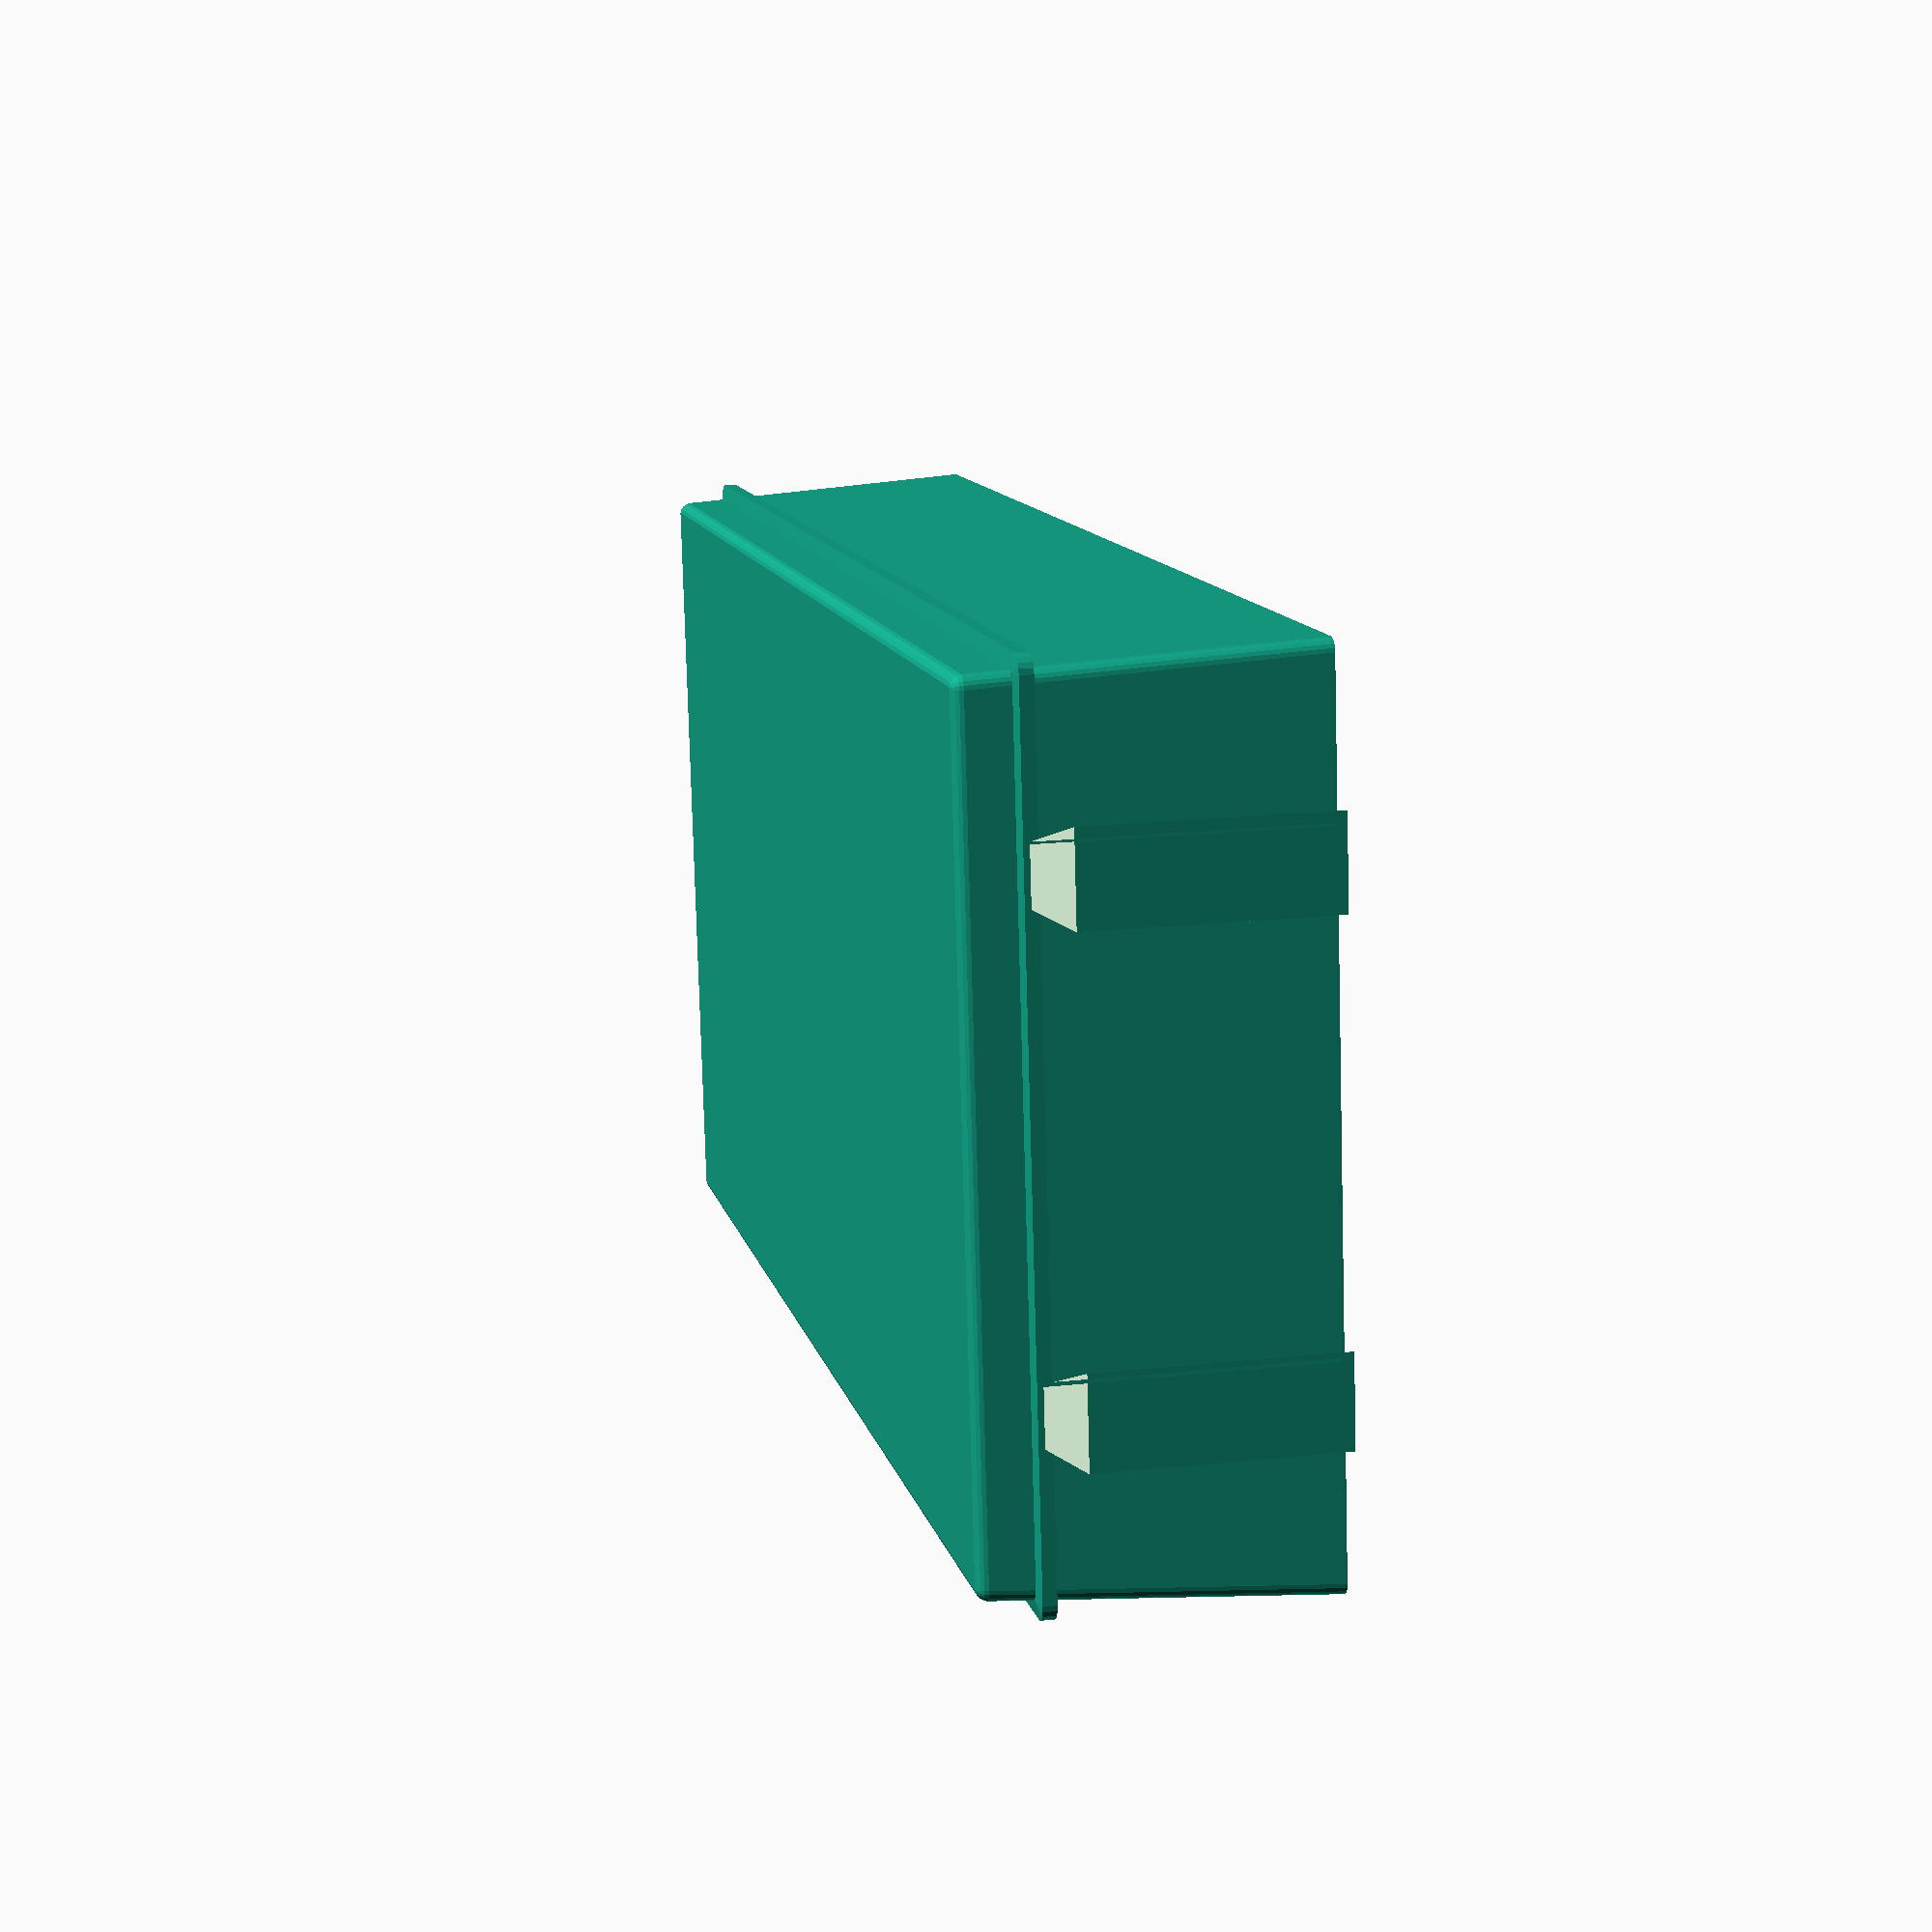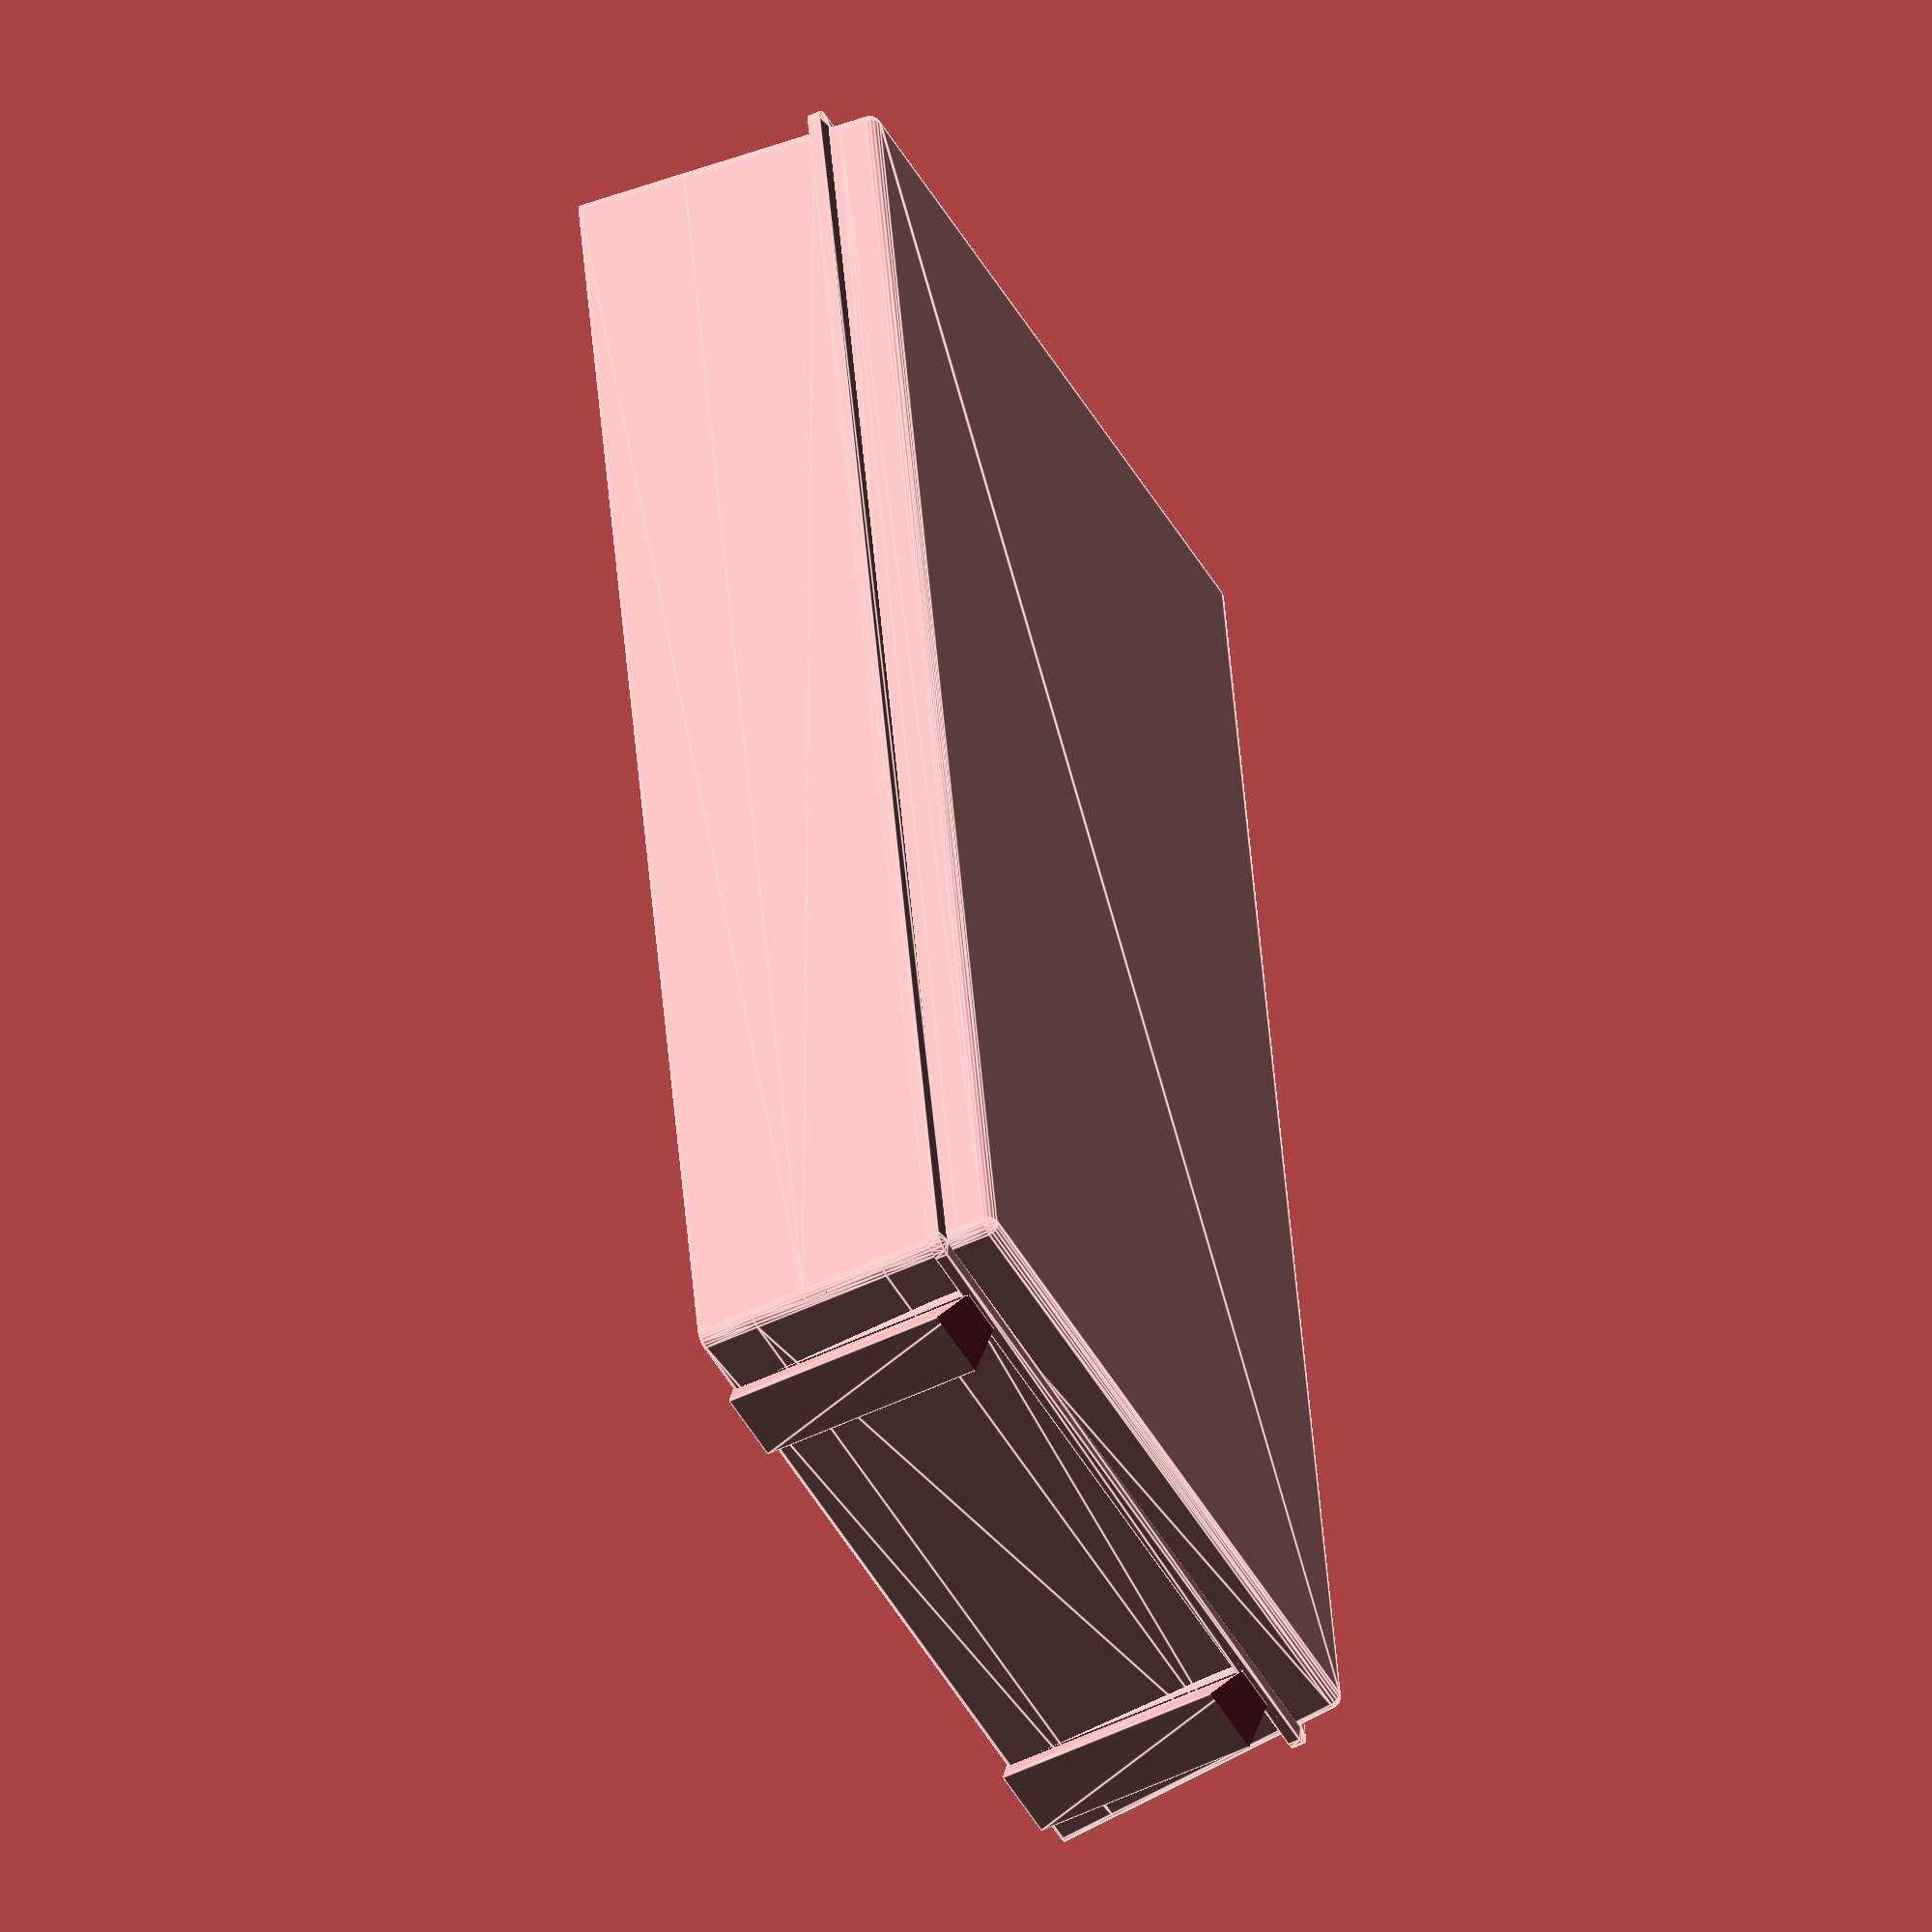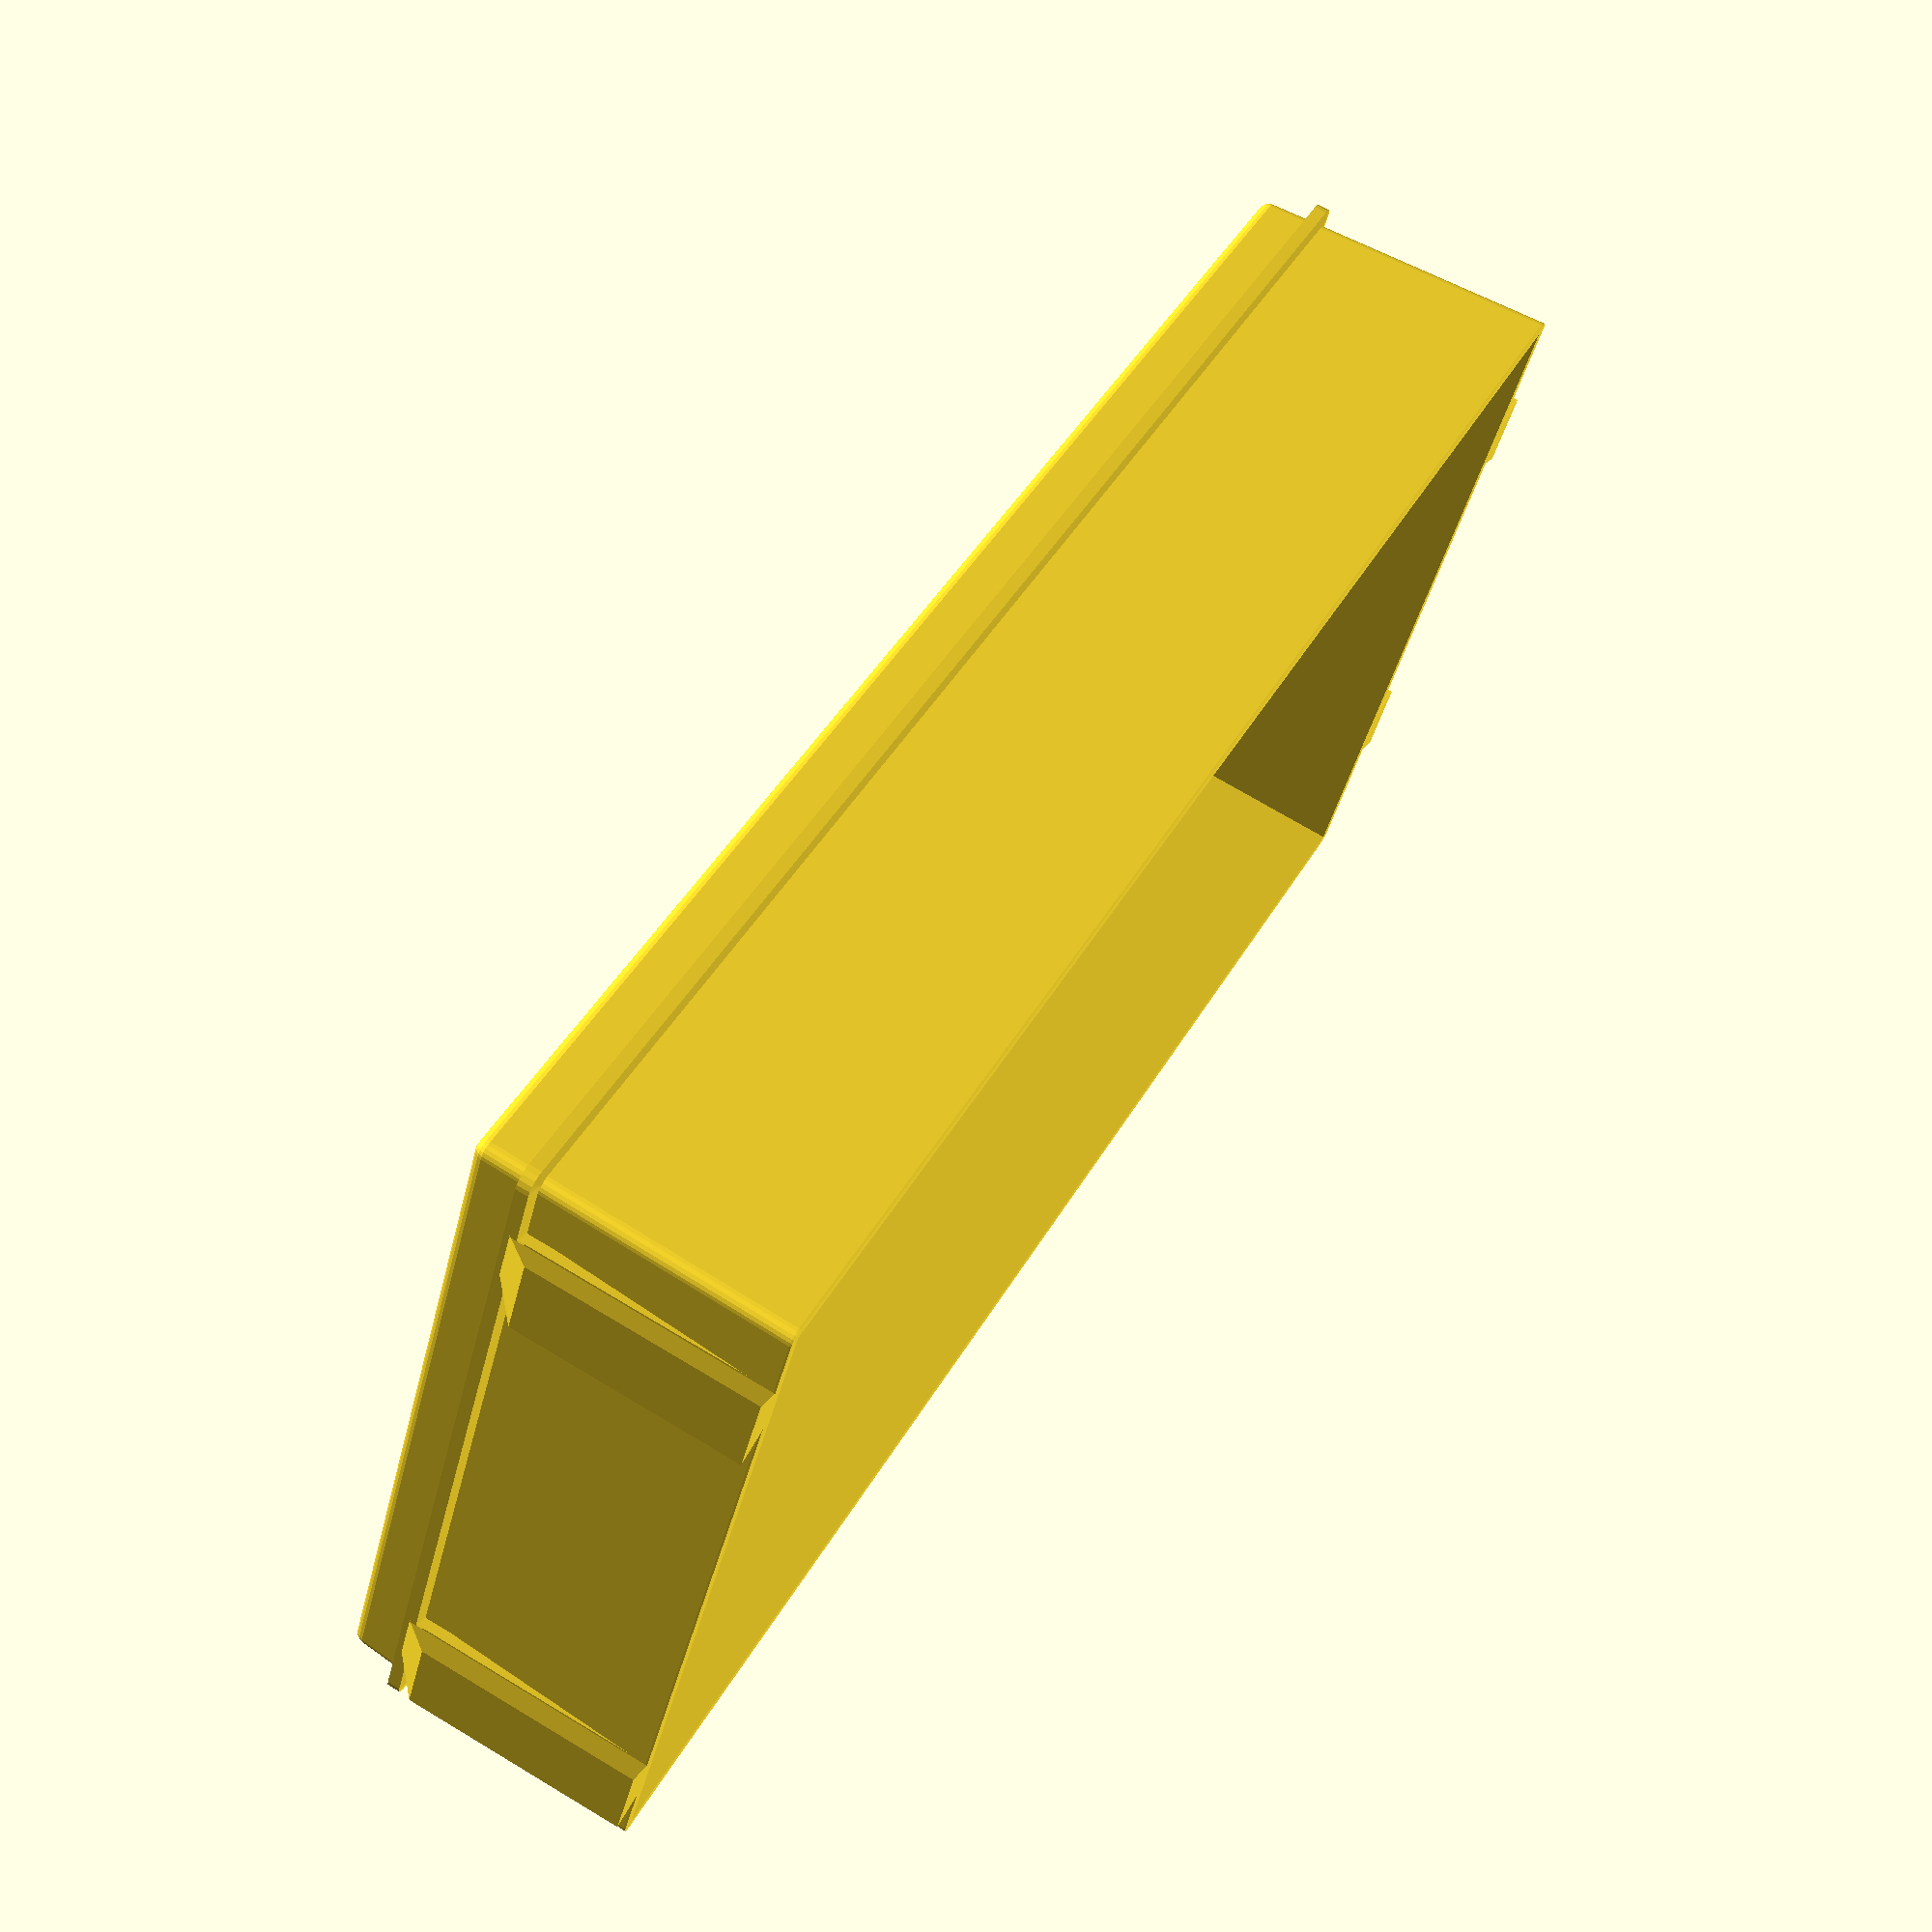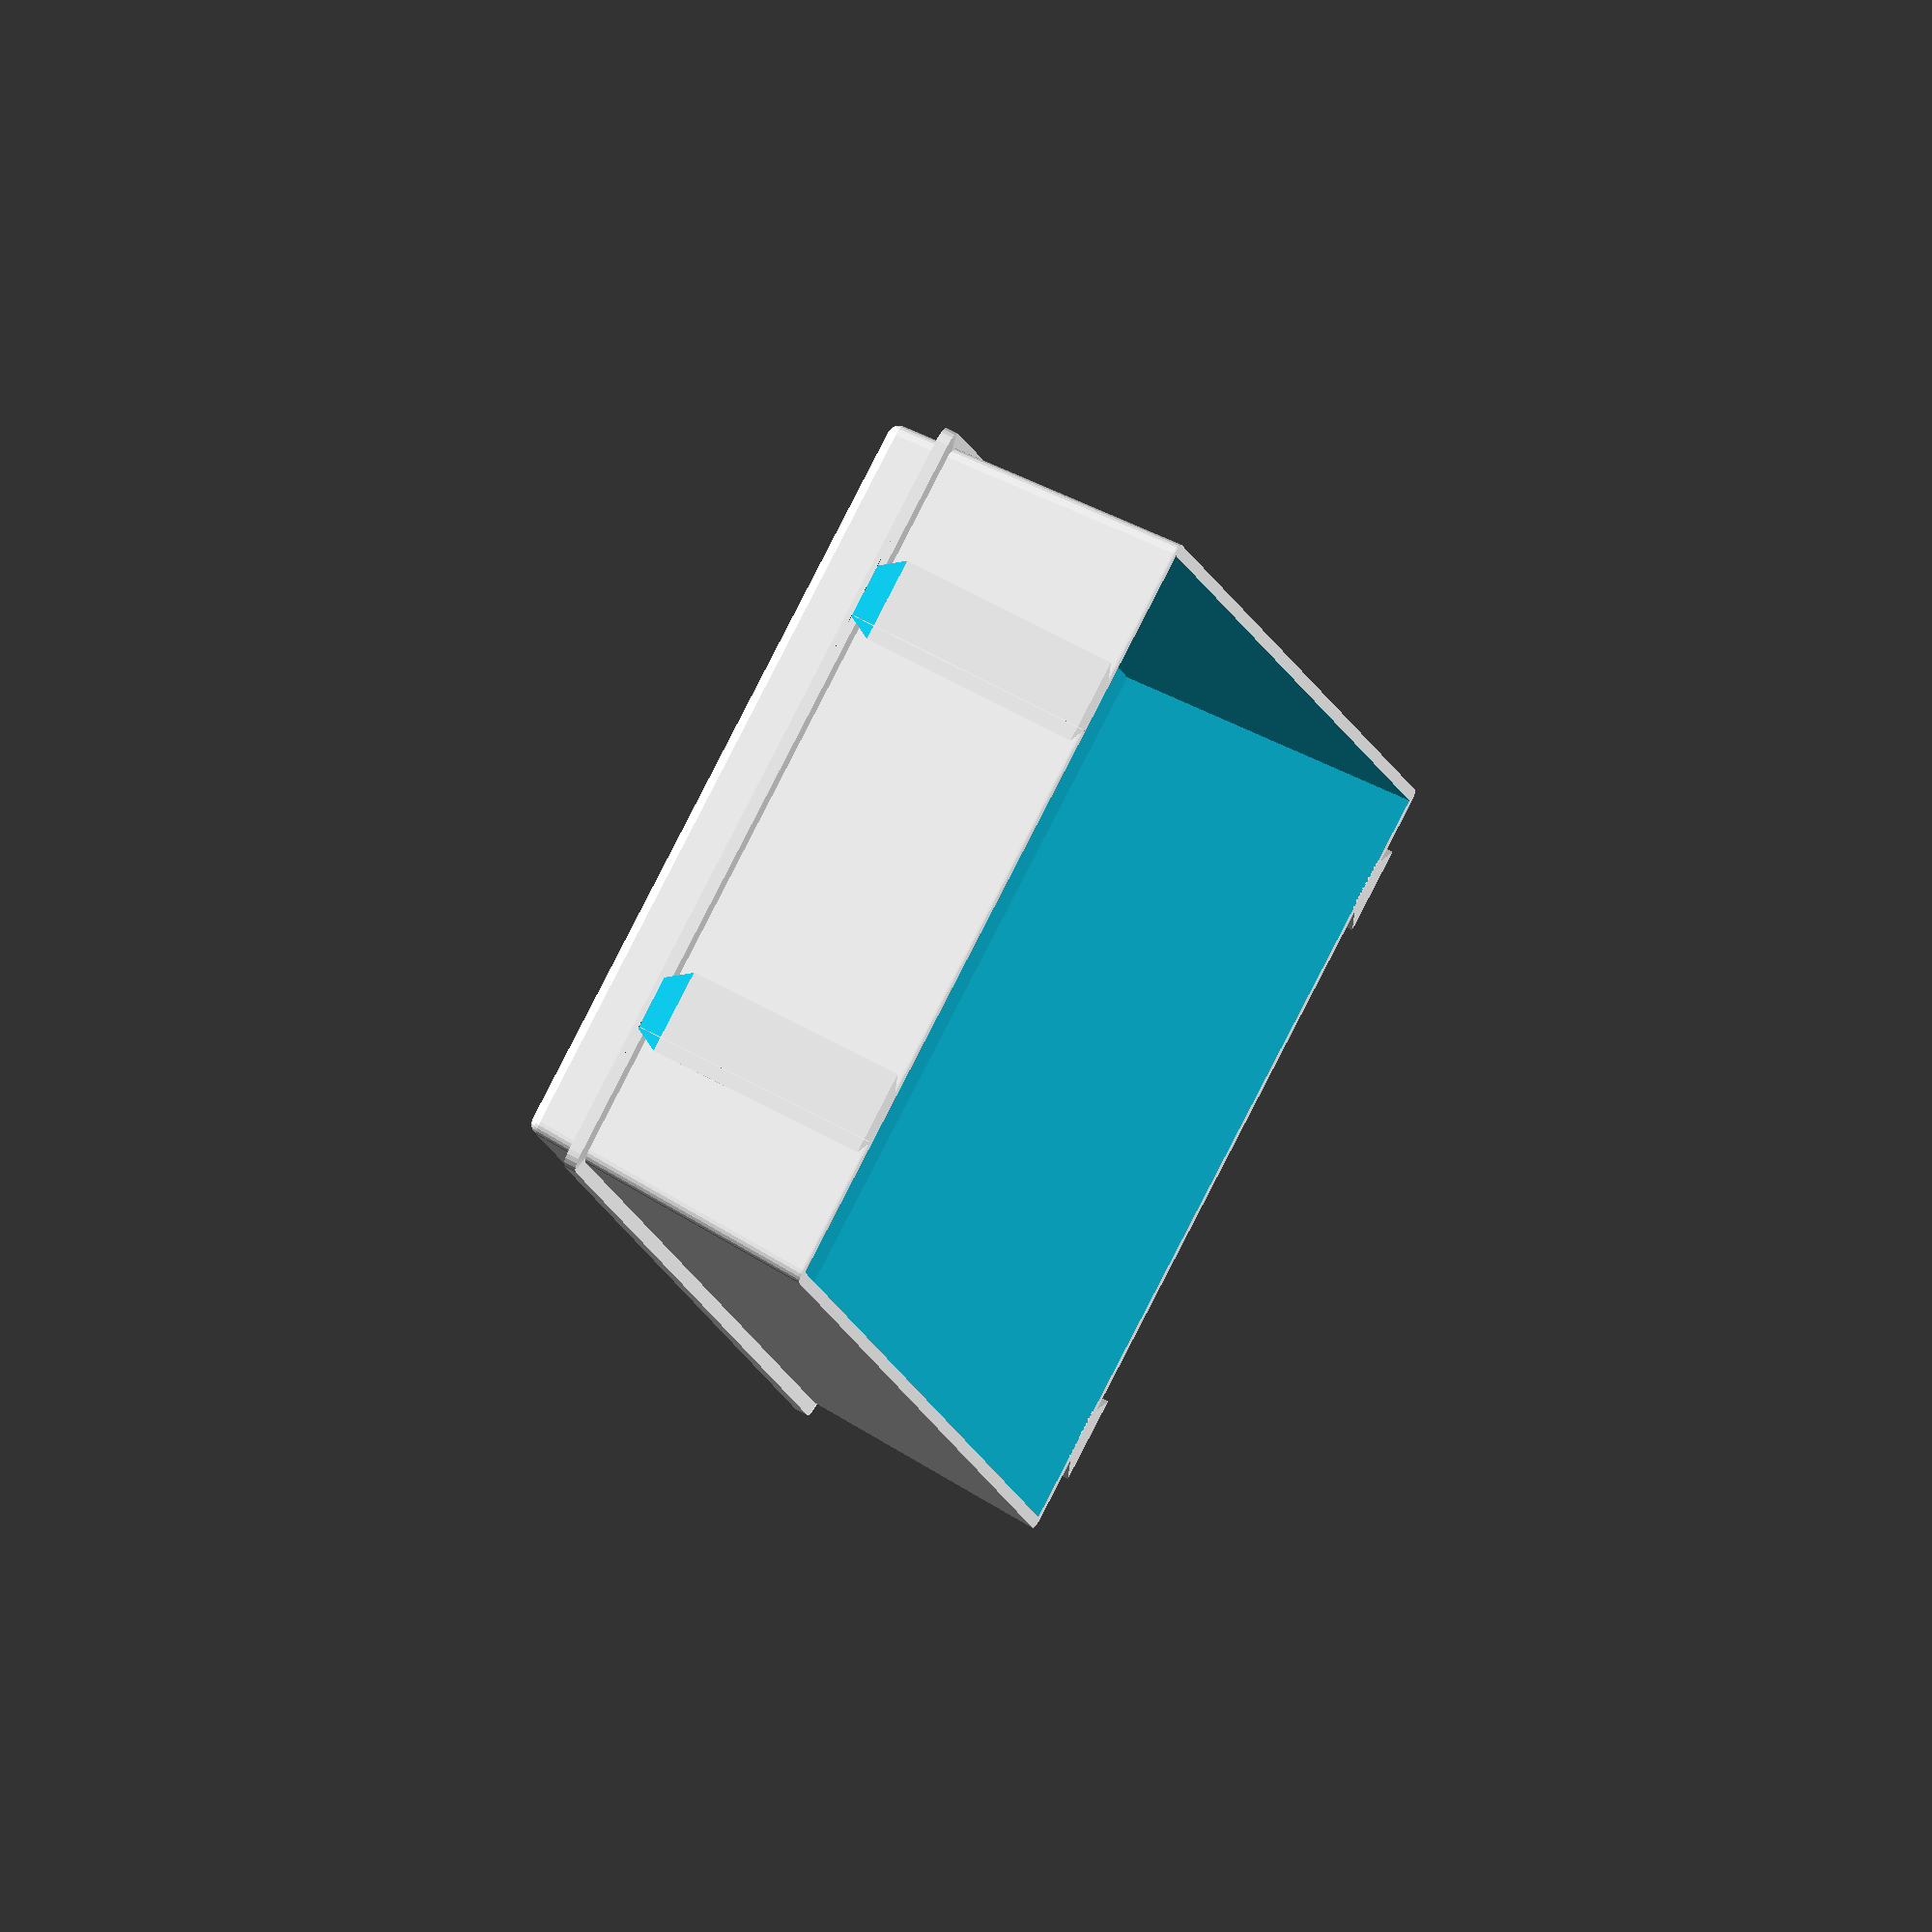
<openscad>
// some simple but versatile thin-walled storage boxes
//
//
// Background:
//   - CAD manual: http://www.openscad.org/documentation.html
//   - possibility to attach to parts from raspi_RJ45fix.scad
//
// Andreas Merz 2019-01-12, v0.8 
// GPLv3 or later, see http://www.gnu.org/licenses





//-------------------------------
// dovetail
//
//       w2
//    ---------
//    \       /  h
//     ---+---
//       w1
//-------------------------------

module schwalbenschwanz(h=2, w1=4, w2=6) {
             //w1=(w2-h*tan(30));      // Flankenwinkel 30 deg
             c=0.16;   // clearance / spiel in mm
             polygon(points=[[-w1/2+c,0],[w1/2-c,0],[w2/2-c,h],[-w2/2+c,h]]);
}

module dovetail3D(h=20, s=45, t=0.8) {
         c=0.3;   // clearance / spiel in mm
         difference() { 
           linear_extrude(height=h)
              union() {
                schwalbenschwanz();
                translate([-2+c,-t]) square([4-2*c,t]);

              }
           rotate([s,0,0]) translate([-4,0,-4]) cube([8, 4, 4]);
         }
 }


// Werkzeuge, um Fasen mit minkowsky() herzustellen

module pyramid(h=1) {
    linear_extrude(height=h, scale=0) rotate([0,0,45]) square(sqrt(2)*h,center=true);
}

module octaeder(r=1) {
  union() {
    pyramid(h=r);
    rotate([180,0,0]) pyramid(h=r);
  }
}

module halfsphere(r=1) {
  intersection() { 
    sphere(r, $fn=20); 
    translate([-2,-2,0]*r) cube(4*r);
  }
}


module trapezrot(r=1) {
   rotate_extrude($fn=20)
      polygon([[0,r/2],[r,r/3],[r,-r/3],[0,-r/2]]);
}

// add-on to avoid warping
module mouseear4(xm=50, ym=100, hm=0.45) {
  rm=9;
  linear_extrude(height=hm)
    union() {
      translate([0,  0]) circle(r=rm);
      translate([xm, 0]) circle(r=rm);
      translate([0, ym]) circle(r=rm);
      translate([xm,ym]) circle(r=rm);
    }
}


//------------------------
// simple brick-shaped box
//------------------------
module am_boxA(x=50, y=100, z=20) {
  // x,y,z: inner dimensions
  w=0.8;    // wall thickness
  union() {
    difference() {
      minkowski() {        // outer contour, chamfered
        cube([x,y,z]);
        rotate([180,0,0]) pyramid(h=w);
      }
      cube([x,y,z+w]);
    }
  }
}

//------------------------
// stackable box
//------------------------
module am_boxB(x=50, y=100, z=20) {
  // x,y,z: inner dimensions
  w=0.8;         // wall thickness
  c=0.6;         // clearance
  sx=(x+2*w+c)/x;  // slope factor x
  sy=(y+2*w+c)/y;  // slope factor y
  union() {
    difference() {
      union() {
        minkowski() {                    // outer contour, chamfered
          linear_extrude(height=z, scale=[sx,sy]) square([x,y],center=true);
          rotate([180,0,0]) halfsphere(r=w);
        }
        translate([0,0,3])               // stacking rim
          minkowski() { 
            linear_extrude(height=0.1) 
              square([x+2*w,y+2*w],center=true);
            trapezrot(r=w+c/2);
          }
      }
      linear_extrude(height=z+0.05, scale=[sx,sy]) square([x,y],center=true); // inner box
    }
  }
}

//-----------------------------------------------------------
// stackable box with dove tail connection / label holder
//-----------------------------------------------------------
module am_boxC(x=50, y=100, z=20) {
  // x,y,z: inner dimensions
  w=0.8;         // wall thickness
  c=0.6;         // clearance
  sx=(x+2*w+c)/x;  // slope factor x
  sy=(y+2*w+c)/y;  // slope factor y
  union() {
    difference() {
      union() {
        minkowski() {                    // outer contour, chamfered
          linear_extrude(height=z, scale=[sx,sy]) square([x,y],center=true);
          rotate([180,0,0]) halfsphere(r=w);
        }
        translate([0,0,3])               // stacking rim
          minkowski() { 
            linear_extrude(height=0.1) 
              square([x+2*w,y+2*w],center=true);
            trapezrot(r=w+c/2);
          }
        
        // dovetail connector
        translate([-2*10+5,-(y/2+2*w+c/2),3]) rotate(180) dovetail3D(h=z-3);
        translate([+2*10-5,-(y/2+2*w+c/2),3]) rotate(180) dovetail3D(h=z-3);
        translate([-2*10+0, (y/2+2*w+c/2),3]) rotate(  0) dovetail3D(h=z-3);
        translate([+2*10-0, (y/2+2*w+c/2),3]) rotate(  0) dovetail3D(h=z-3);
      }
      linear_extrude(height=z+0.05, scale=[sx,sy]) square([x,y],center=true); // inner box
    }
  }
}

//---------------------------------
// box with separator wall 
//---------------------------------
module am_boxWall(x=50, y=40, z=20) {
  w=0.8;         // wall thickness
  c=0.6;         // clearance
  t=3.2;         // clearance on top of wall
  sx=(x+2*w*(z-t)/z+c)/x;  // slope factor x
         linear_extrude(height=z-t,scale=[sx,1]) 
           square([x+w,w],center=true);
}

module am_boxD(x=50, y=100, z=20) {
  yratio=0.6;  // size ratio of compartments
  union() {
    am_boxC(x=x, y=y, z=z);
    translate([0,y*(0.5 - yratio),0]) am_boxWall(x=x, y=y, z=z);
  }
}


//---------------------------------
// label to fit between dovetail 
//---------------------------------
// for symbols, consider png23d
//
module am_boxlabelA( txt="1", lx=25, ly=15, align=2/3 ) {
  // lx:    label width, actually it will be 1 mm more to fit between dovetails
  // ly:    label height
  w=0.8;               // thickness
  fontname = "Liberation Sans";
  fontsize = 5;
  c=0.3;               // clearance - negative: make tighter
  s=1-w/(2*(lx+1-c));  // scale factor
  union() {
    translate([(lx+1-c)/2,ly/2,0]) linear_extrude(height = w, scale=[s,1]) 
      square([lx+1-c,ly],center=true);
    color("red")
    translate([lx/2,ly*align,w]) linear_extrude(height = 0.4) 
      text(txt, size = fontsize, font = fontname, halign = "center", valign = "center", $fn = 16);
  }
}

module am_boxlabel( txt="1", lx=25, ly=15, align=1/2, fontname = "FreeSans:Bold" ) {
  // lx:    mean label width
  w=0.8;               // thickness
  //fontname = "Liberation Sans";
  fontsize = 7;
  c=0.3;               // clearance
  difference() {
    union() {
      translate([0,0,0]) linear_extrude(height = w) 
        square([lx+2,ly]);
      color("red")
      translate([(lx+0.5)/2,ly*align,w]) linear_extrude(height = 0.4) 
        text(txt, size = fontsize, font = fontname, halign = "center", valign = "center", $fn = 40);
    }

    union() {
        translate([-5/2+0.8+c,-1,0.75]) rotate([92.5,0,180]) dovetail3D(h=ly+2);
        translate([lx+5-5/2,  -1,0.75]) rotate([92.5,0,180]) dovetail3D(h=ly+2);
    }
  }
}


//---------------------------------
// handle to attach to am_box 
//---------------------------------
module am_boxhandleHalf(lx=40, ly=15, b=0) {
   // b: additional spacing from center line
   c=0;             // dummy
   h=5;             // height of dovetails
   w=1.0;           // thickness of handle
   t=4;             // trapez shape
   union() {
     // handle
     linear_extrude(height=w)
        polygon(points=[[0,0],[lx/2-c,0], [lx/2-c,-t],[lx/2-c-t,-ly],[0,-ly]]);
     // dovetail connection
     linear_extrude(height=h)
       difference() {
         union() {
           translate([ 1*10+0+b,0]) schwalbenschwanz();
           translate([ 2*10+0+b,0]) schwalbenschwanz();
         }
         union() {
           translate([ 0*10+0+b,-0.1]) square([10,3]);
           translate([ 2*10+0+b,-0.1]) square([10,3]);
         }
       }
       // reinforcement
       linear_extrude(height=h, scale=[1,0])
       rotate(180)
       union() {
         translate([-2*10+0-b,-0.1]) square([2,t]);
         translate([-1*10-2-b,-0.1]) square([2,t]);
       }
     }
}

module am_boxhandleA( txt="A", align=1/2, ly=15, fontname = "FreeSans:Bold",  fontsize = 10 ) {
   w=1.0;           // thickness of handle
   union() {
        // handle
        am_boxhandleHalf(lx=40, ly=15);
        mirror([1,0,0]) 
        am_boxhandleHalf(lx=40, ly=15);
        // text
        if ( txt != "" ) {
          translate([0,-ly*align,w]) linear_extrude(height = 0.4) 
            text(txt, size = fontsize, font = fontname, halign = "center", valign = "center", $fn = 40);
        }
   }
}

module am_boxhandleB( txt="B", align=1/2, ly=15, fontname = "FreeSans:Bold",  fontsize = 10 ) {
   w=1.0;           // thickness of handle
   union() {
        // handle
        am_boxhandleHalf(lx=50, ly=15, b=5);
        mirror([1,0,0]) 
        am_boxhandleHalf(lx=50, ly=15, b=5);
        // text
        if ( txt != "" ) {
          translate([0,-ly*align,w]) linear_extrude(height = 0.4) 
            text(txt, size = fontsize, font = fontname, halign = "center", valign = "center", $fn = 40);
        }
   }
}


//---------------------------------
// gauge to check screw diameters
//---------------------------------

module am_gauge( fontname = "FreeSans:Bold" ) {
  w=0.8;               // thickness
  //fontname = "Liberation Sans";
  fontsize = 4;
  c=0.3;               // clearance
  n=7;                 // step length
    union() {
      translate([0,0,0]) linear_extrude(height = w) 
        difference() {
          translate([-15,-5,0]) square([20,80]);
          polygon([ [-1.5,10*n],[-1.5,9*n],
                    [-2.0,9*n],[-2.0,8*n],
                    [-2.5,8*n],[-2.5,7*n],
                    [-3.0,7*n],[-3.0,6*n],
                    [-3.5,6*n],[-3.5,5*n],
                    [-4.0,5*n],[-4.0,4*n],
                    [-4.5,4*n],[-4.5,3*n],
                    [-5.0,3*n],[-5.0,2*n],
                    [-5.5,2*n],[-5.5,1*n],
                    [-6.0,1*n],[-6.0,0*n],
                    [c, 0],    [c,10*n] ]);
      }
      color("red")
      translate([0,3,w]) linear_extrude(height = 0.4) 
      union() {
        translate([-14,9*n]) text("1.5", size = fontsize, font = fontname, halign = "left", valign = "center", $fn = 32);
        translate([-14,8*n]) text("2  ", size = fontsize, font = fontname, halign = "left", valign = "center", $fn = 32);
        translate([-14,7*n]) text("2.5", size = fontsize, font = fontname, halign = "left", valign = "center", $fn = 32);
        translate([-14,6*n]) text("3  ", size = fontsize, font = fontname, halign = "left", valign = "center", $fn = 32);
        translate([-14,5*n]) text("3.5", size = fontsize, font = fontname, halign = "left", valign = "center", $fn = 32);
        translate([-14,4*n]) text("4  ", size = fontsize, font = fontname, halign = "left", valign = "center", $fn = 32);
        translate([-14,3*n]) text("4.5", size = fontsize, font = fontname, halign = "left", valign = "center", $fn = 32);
        translate([-14,2*n]) text("5  ", size = fontsize, font = fontname, halign = "left", valign = "center", $fn = 32);
        translate([-14,1*n]) text("5.5", size = fontsize, font = fontname, halign = "left", valign = "center", $fn = 32);
        translate([-14,0*n]) text("6  ", size = fontsize, font = fontname, halign = "left", valign = "center", $fn = 32);
      }
    }

}


//---------------- Instances ---------------------

//octaeder(r=10);
//trapezrot(r=10);

//am_boxhandleA();
//am_boxhandleB();

//translate([0,0,0]) am_boxD();
translate([0,106,0]) am_boxC();
//translate([0,106,0]) am_boxC(z=20);  // double height

/*
if ( 0 ) {
  // do not forget to change color in slicer before the text layers
  translate([0, 2*17,0]) am_boxlabel(lx=35,txt="Baubles");
  translate([0, 1*17,0]) am_boxlabel(lx=35,txt="Bangles");
  translate([0, 0*17,0]) am_boxlabel(      txt="Beads");
  translate([0,-1*17,0]) am_boxlabel(      txt="Rings");
}
if ( 0 ) {
  // do not forget to change color in slicer before the text layers
  translate([0, 3*17,0]) am_boxlabel(txt="M 8");
  translate([0, 2*17,0]) am_boxlabel(txt="M 6");
  translate([0, 1*17,0]) am_boxlabel(txt="M 5");
  translate([0, 0*17,0]) am_boxlabel(txt="M 4");
  translate([0,-1*17,0]) am_boxlabel(txt="M 3");
  translate([0,-2*17,0]) am_boxlabel(txt="M 2.5");
  translate([0,-3*17,0]) am_boxlabel(txt="M 2");

  translate([27, 3*17,0]) am_boxlabel(txt="\u2300 8", fontname="FreeSans:style=Mittel");
  translate([27, 2*17,0]) am_boxlabel(txt="\u2300 6", fontname="FreeSans:style=Mittel");
  translate([27, 1*17,0]) am_boxlabel(txt="\u2300 5", fontname="FreeSans:style=Mittel");
  translate([27, 0*17,0]) am_boxlabel(txt="\u2300 4", fontname="FreeSans:style=Mittel");
  translate([27,-1*17,0]) am_boxlabel(txt="\u2300 3", fontname="FreeSans:style=Mittel");
  translate([27,-2*17,0]) am_boxlabel(txt="\u2300 2.5", fontname="FreeSans:style=Mittel");
  translate([27,-3*17,0]) am_boxlabel(txt="\u2300 2", fontname="FreeSans:style=Mittel");
}

translate([-7,-9,0]) am_gauge();
*/

</openscad>
<views>
elev=161.2 azim=277.9 roll=281.6 proj=p view=solid
elev=233.4 azim=9.7 roll=63.4 proj=o view=edges
elev=107.5 azim=115.6 roll=239.1 proj=p view=wireframe
elev=294.7 azim=162.2 roll=298.8 proj=o view=solid
</views>
